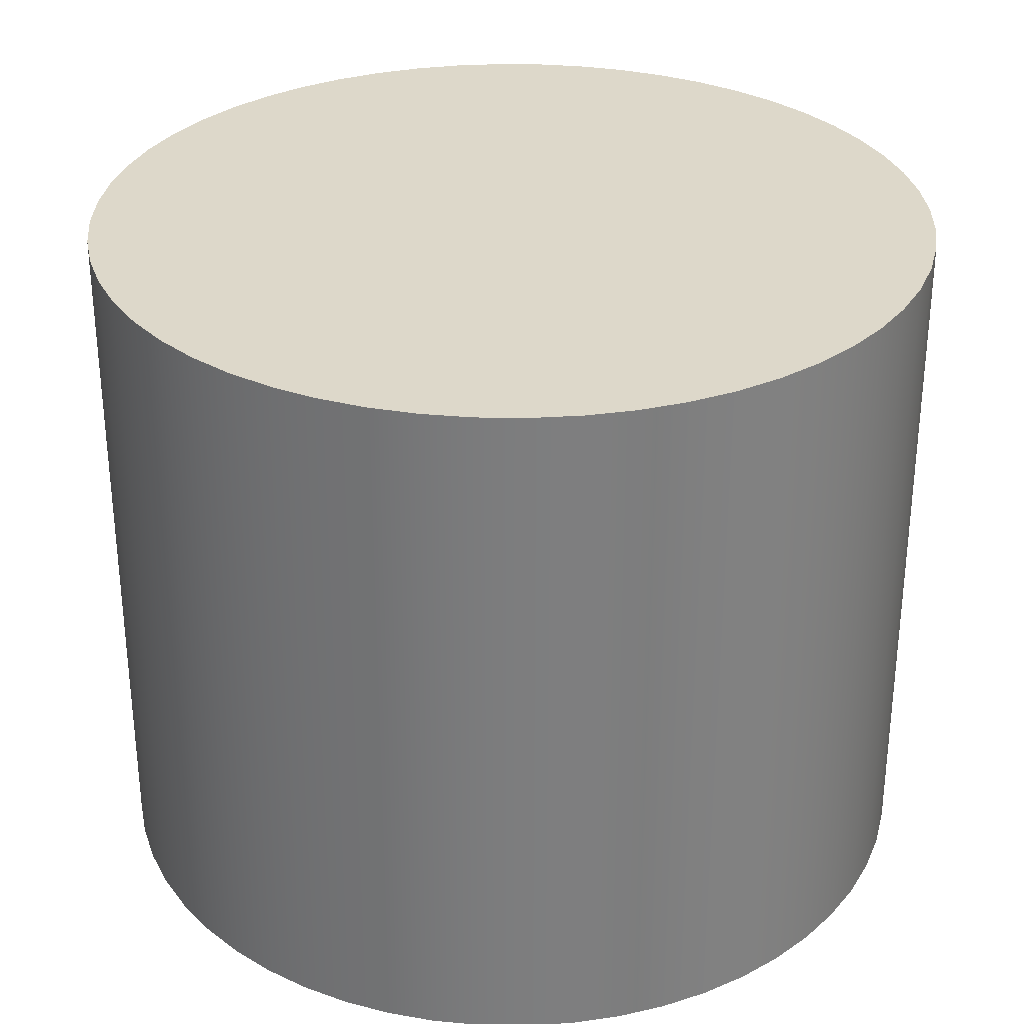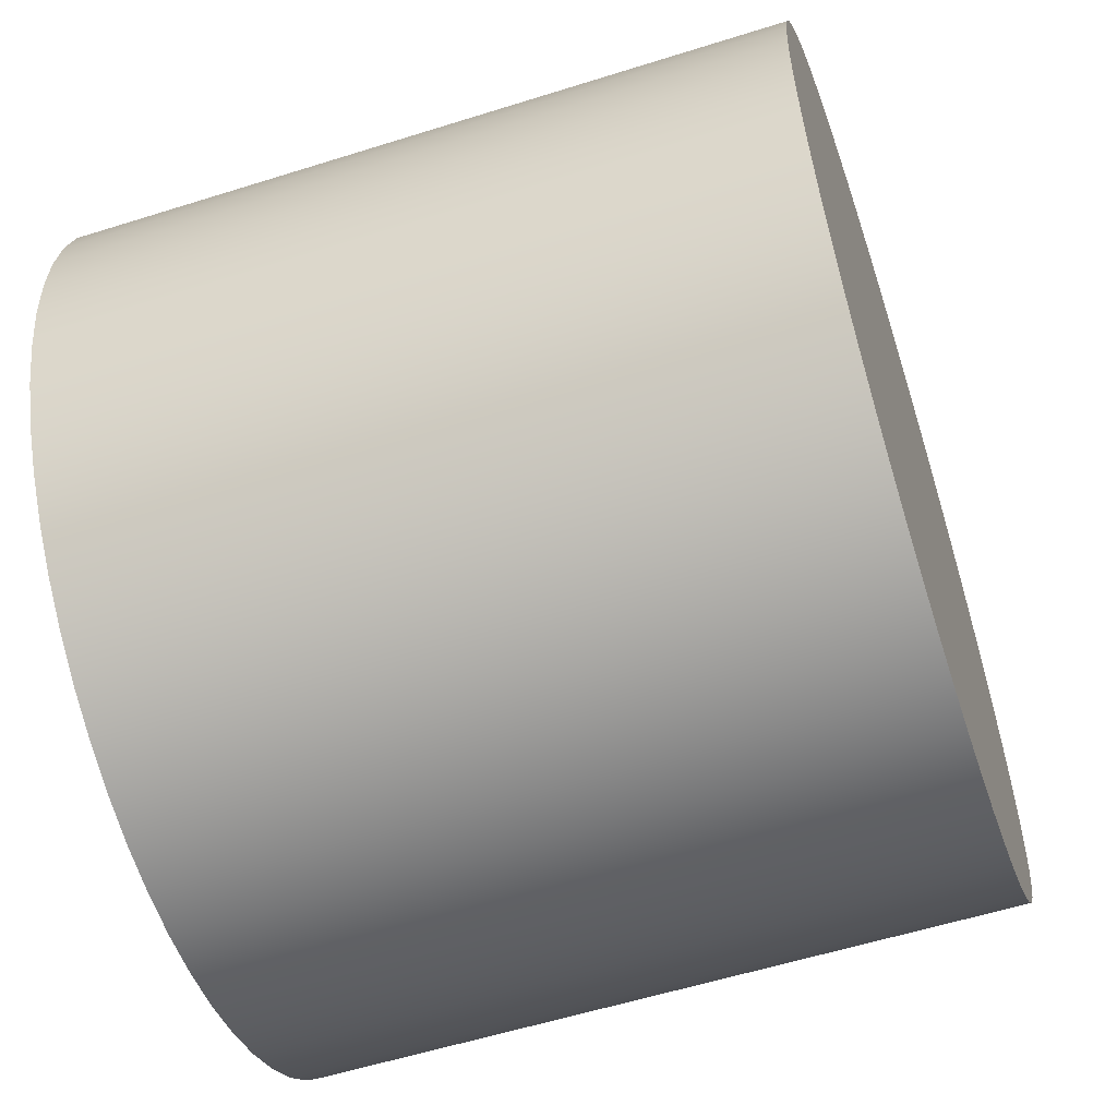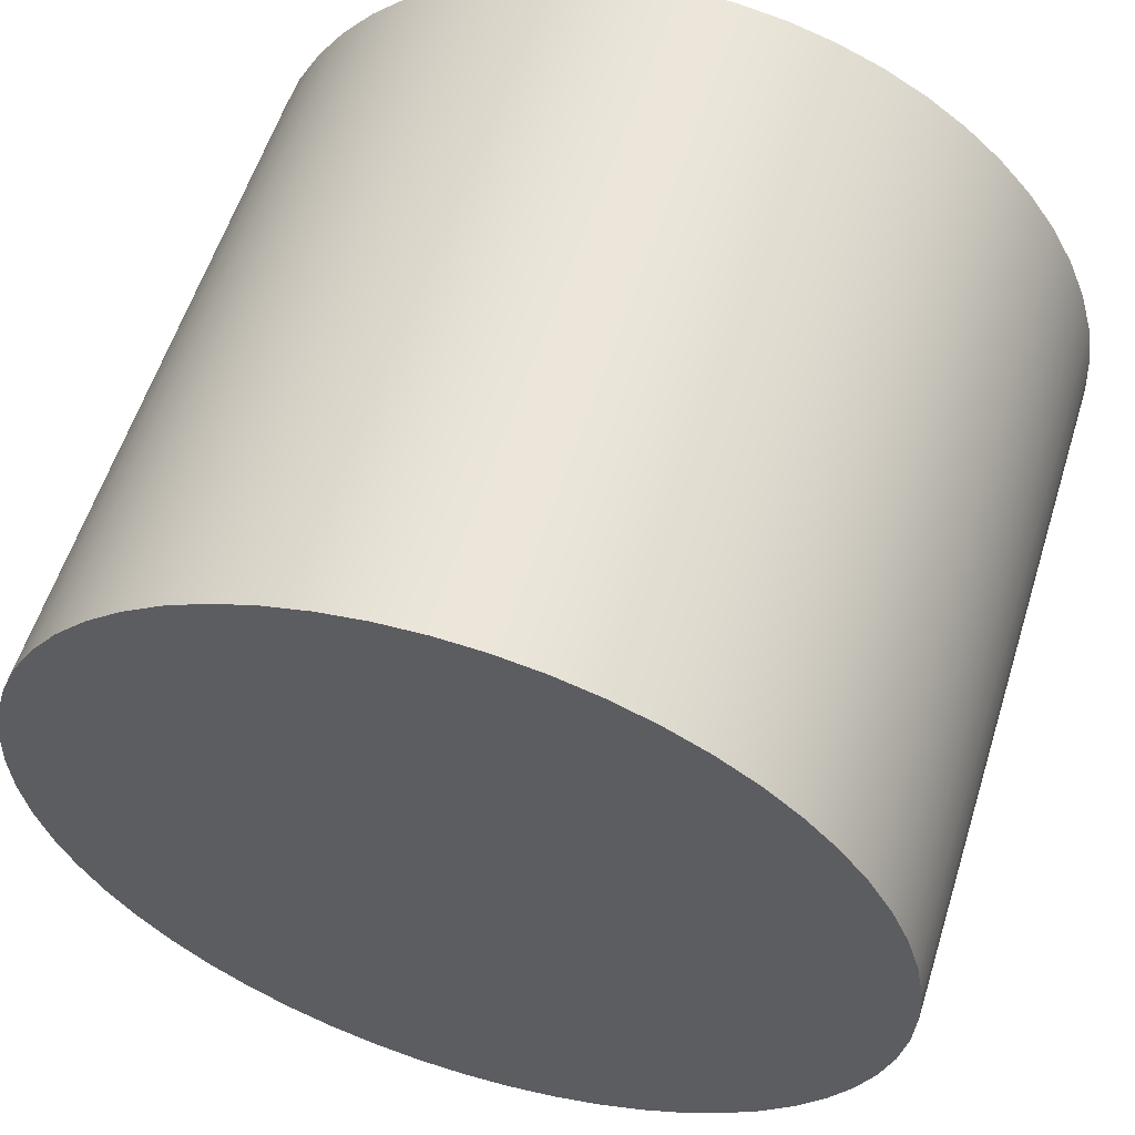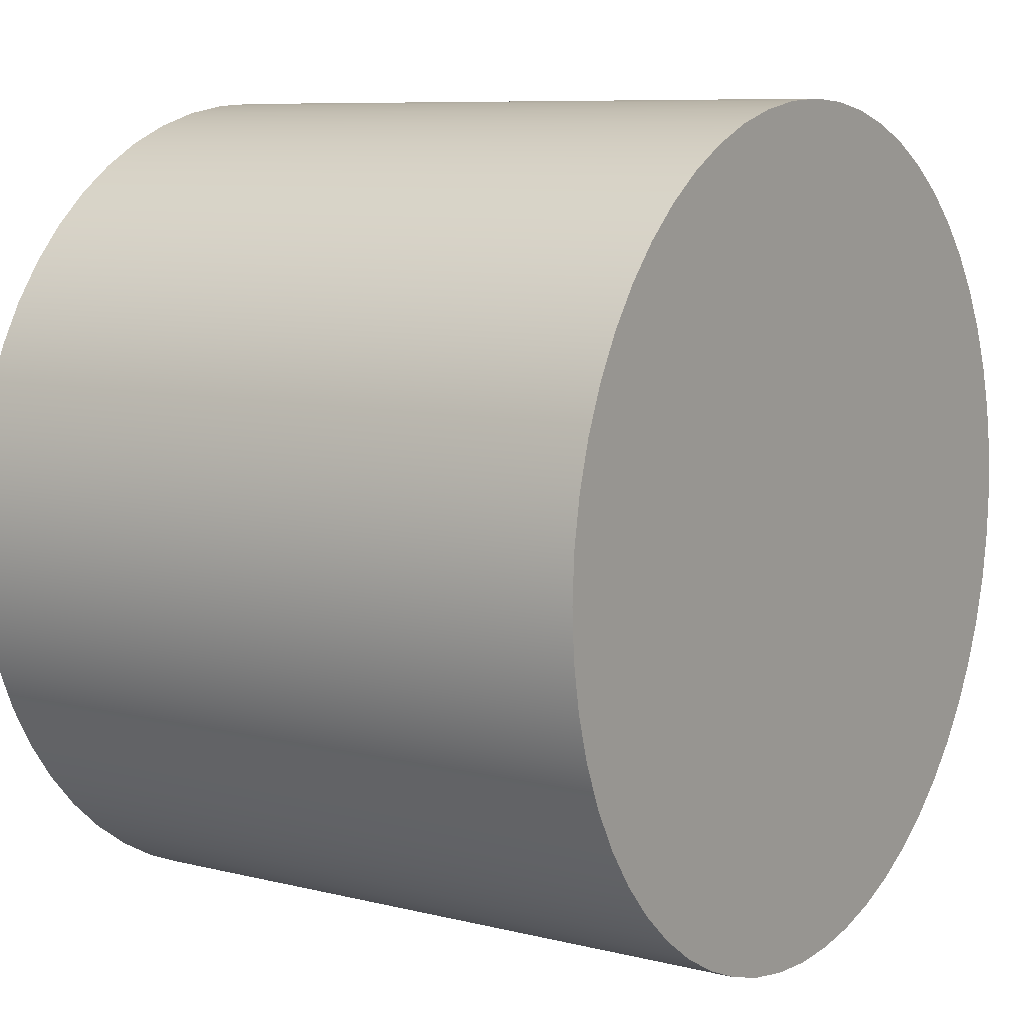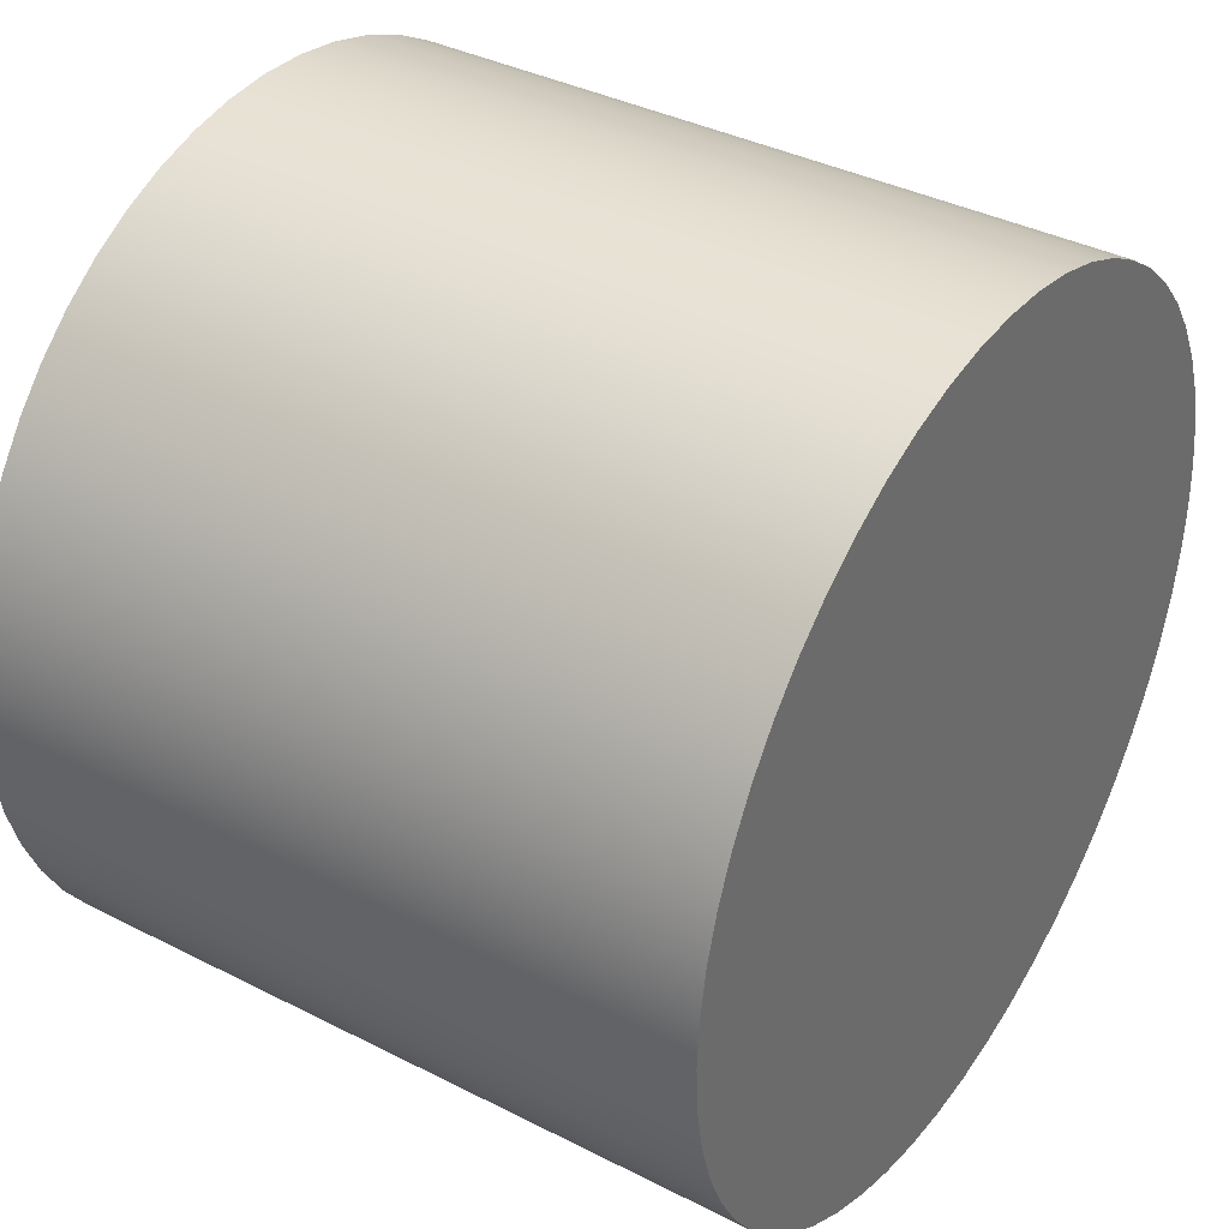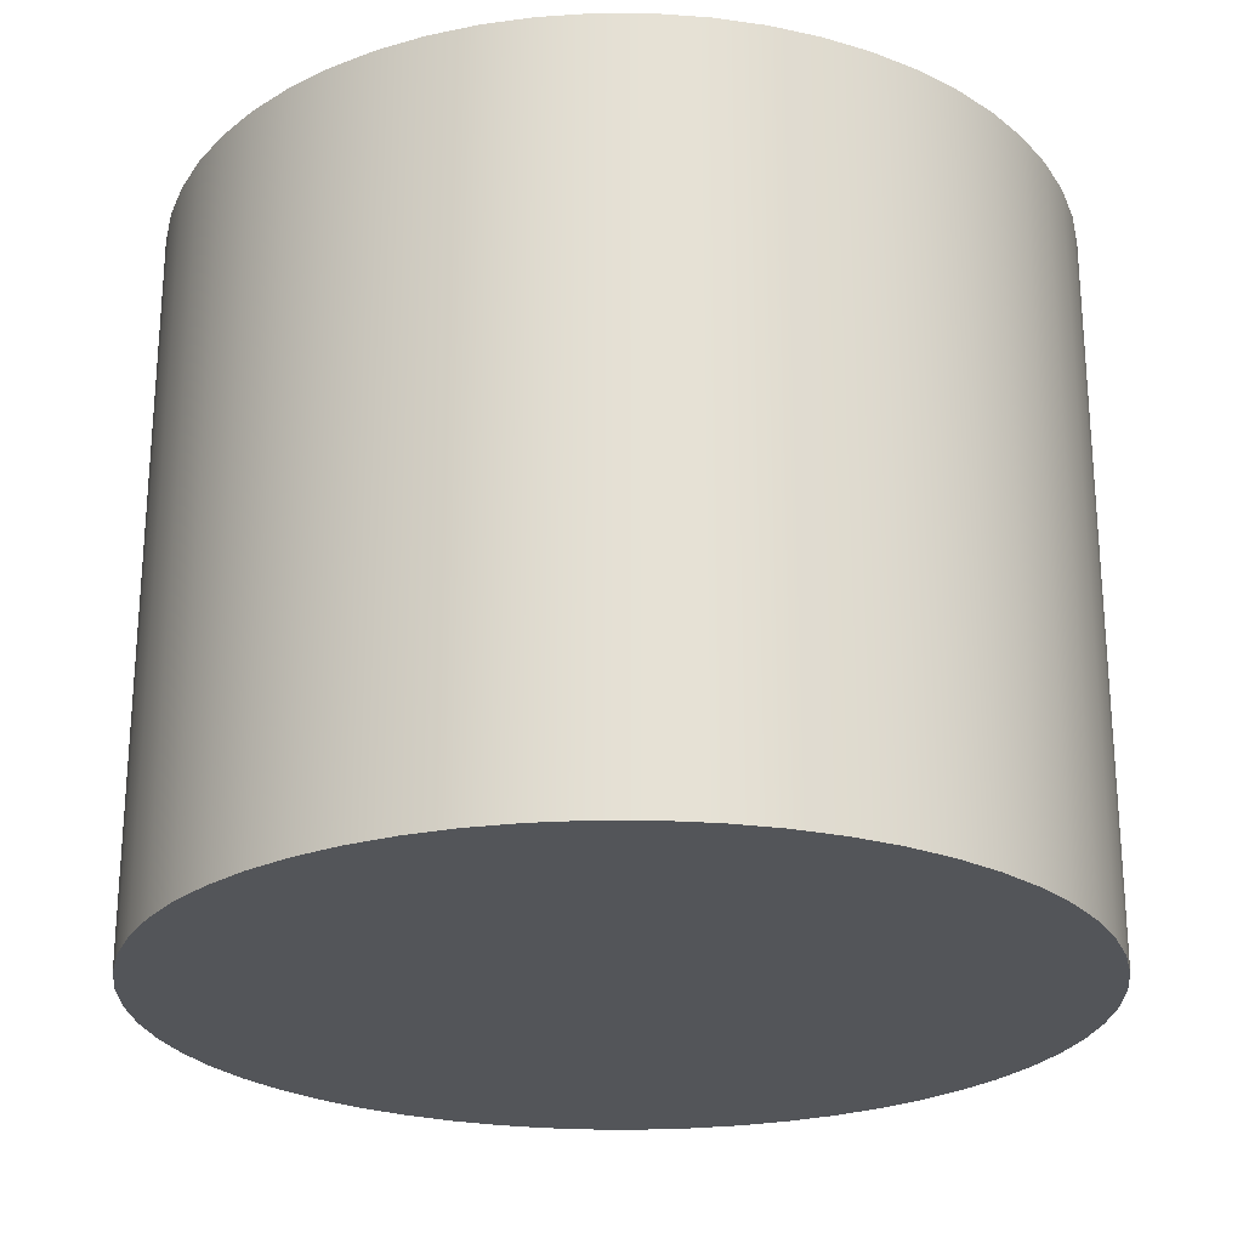
<metadata>
{"format":"obj","ext":"obj","renderer":"f3d","projection":"perspective","resolution":1024,"background":"white","views":[{"elev":31.0,"azim":-156.3,"up":"+Y"},{"elev":-57.0,"azim":108.2,"up":"+Z"},{"elev":57.3,"azim":-162.7,"up":"+Z"},{"elev":8.3,"azim":-55.8,"up":"+Z"},{"elev":37.5,"azim":123.2,"up":"+Z"},{"elev":-24.5,"azim":-80.6,"up":"+Y"}]}
</metadata>
<code>
v -0.85 1.4 1.041e-16
v -0.8447 1.4 -0.09517
v -0.8287 1.4 -0.1891
v -0.8023 1.4 -0.2807
v -0.7658 1.4 -0.3688
v -0.7197 1.4 -0.4522
v -0.6646 1.4 -0.53
v -0.601 1.4 -0.601
v -0.53 1.4 -0.6646
v -0.4522 1.4 -0.7197
v -0.3688 1.4 -0.7658
v -0.2807 1.4 -0.8023
v -0.1891 1.4 -0.8287
v -0.09517 1.4 -0.8447
v 5.205e-17 1.4 -0.85
v 0.09517 1.4 -0.8447
v 0.1891 1.4 -0.8287
v 0.2807 1.4 -0.8023
v 0.3688 1.4 -0.7658
v 0.4522 1.4 -0.7197
v 0.53 1.4 -0.6646
v 0.601 1.4 -0.601
v 0.6646 1.4 -0.53
v 0.7197 1.4 -0.4522
v 0.7658 1.4 -0.3688
v 0.8023 1.4 -0.2807
v 0.8287 1.4 -0.1891
v 0.8447 1.4 -0.09517
v 0.85 1.4 0
v 0.8447 1.4 0.09517
v 0.8287 1.4 0.1891
v 0.8023 1.4 0.2807
v 0.7658 1.4 0.3688
v 0.7197 1.4 0.4522
v 0.6646 1.4 0.53
v 0.601 1.4 0.601
v 0.53 1.4 0.6646
v 0.4522 1.4 0.7197
v 0.3688 1.4 0.7658
v 0.2807 1.4 0.8023
v 0.1891 1.4 0.8287
v 0.09517 1.4 0.8447
v 5.205e-17 1.4 0.85
v -0.09517 1.4 0.8447
v -0.1891 1.4 0.8287
v -0.2807 1.4 0.8023
v -0.3688 1.4 0.7658
v -0.4522 1.4 0.7197
v -0.53 1.4 0.6646
v -0.601 1.4 0.601
v -0.6646 1.4 0.53
v -0.7197 1.4 0.4522
v -0.7658 1.4 0.3688
v -0.8023 1.4 0.2807
v -0.8287 1.4 0.1891
v -0.8447 1.4 0.09517
v -0.85 0 1.041e-16
v -0.8447 0 0.09517
v -0.8287 0 0.1891
v -0.8023 0 0.2807
v -0.7658 0 0.3688
v -0.7197 0 0.4522
v -0.6646 0 0.53
v -0.601 0 0.601
v -0.53 0 0.6646
v -0.4522 0 0.7197
v -0.3688 0 0.7658
v -0.2807 0 0.8023
v -0.1891 0 0.8287
v -0.09517 0 0.8447
v 5.205e-17 0 0.85
v 0.09517 0 0.8447
v 0.1891 0 0.8287
v 0.2807 0 0.8023
v 0.3688 0 0.7658
v 0.4522 0 0.7197
v 0.53 0 0.6646
v 0.601 0 0.601
v 0.6646 0 0.53
v 0.7197 0 0.4522
v 0.7658 0 0.3688
v 0.8023 0 0.2807
v 0.8287 0 0.1891
v 0.8447 0 0.09517
v 0.85 0 0
v 0.8447 0 -0.09517
v 0.8287 0 -0.1891
v 0.8023 0 -0.2807
v 0.7658 0 -0.3688
v 0.7197 0 -0.4522
v 0.6646 0 -0.53
v 0.601 0 -0.601
v 0.53 0 -0.6646
v 0.4522 0 -0.7197
v 0.3688 0 -0.7658
v 0.2807 0 -0.8023
v 0.1891 0 -0.8287
v 0.09517 0 -0.8447
v 5.205e-17 0 -0.85
v -0.09517 0 -0.8447
v -0.1891 0 -0.8287
v -0.2807 0 -0.8023
v -0.3688 0 -0.7658
v -0.4522 0 -0.7197
v -0.53 0 -0.6646
v -0.601 0 -0.601
v -0.6646 0 -0.53
v -0.7197 0 -0.4522
v -0.7658 0 -0.3688
v -0.8023 0 -0.2807
v -0.8287 0 -0.1891
v -0.8447 0 -0.09517
v -0.85 0 1.041e-16
v -0.85 1.4 1.041e-16
v -0.85 1.4 1.041e-16
v -0.8447 1.4 0.09517
v -0.8287 1.4 0.1891
v -0.8023 1.4 0.2807
v -0.7658 1.4 0.3688
v -0.7197 1.4 0.4522
v -0.6646 1.4 0.53
v -0.601 1.4 0.601
v -0.53 1.4 0.6646
v -0.4522 1.4 0.7197
v -0.3688 1.4 0.7658
v -0.2807 1.4 0.8023
v -0.1891 1.4 0.8287
v -0.09517 1.4 0.8447
v 5.205e-17 1.4 0.85
v 0.09517 1.4 0.8447
v 0.1891 1.4 0.8287
v 0.2807 1.4 0.8023
v 0.3688 1.4 0.7658
v 0.4522 1.4 0.7197
v 0.53 1.4 0.6646
v 0.601 1.4 0.601
v 0.6646 1.4 0.53
v 0.7197 1.4 0.4522
v 0.7658 1.4 0.3688
v 0.8023 1.4 0.2807
v 0.8287 1.4 0.1891
v 0.8447 1.4 0.09517
v 0.85 1.4 0
v 0.8447 1.4 -0.09517
v 0.8287 1.4 -0.1891
v 0.8023 1.4 -0.2807
v 0.7658 1.4 -0.3688
v 0.7197 1.4 -0.4522
v 0.6646 1.4 -0.53
v 0.601 1.4 -0.601
v 0.53 1.4 -0.6646
v 0.4522 1.4 -0.7197
v 0.3688 1.4 -0.7658
v 0.2807 1.4 -0.8023
v 0.1891 1.4 -0.8287
v 0.09517 1.4 -0.8447
v 5.205e-17 1.4 -0.85
v -0.09517 1.4 -0.8447
v -0.1891 1.4 -0.8287
v -0.2807 1.4 -0.8023
v -0.3688 1.4 -0.7658
v -0.4522 1.4 -0.7197
v -0.53 1.4 -0.6646
v -0.601 1.4 -0.601
v -0.6646 1.4 -0.53
v -0.7197 1.4 -0.4522
v -0.7658 1.4 -0.3688
v -0.8023 1.4 -0.2807
v -0.8287 1.4 -0.1891
v -0.8447 1.4 -0.09517
v -0.85 0 1.041e-16
v -0.8447 0 -0.09517
v -0.8287 0 -0.1891
v -0.8023 0 -0.2807
v -0.7658 0 -0.3688
v -0.7197 0 -0.4522
v -0.6646 0 -0.53
v -0.601 0 -0.601
v -0.53 0 -0.6646
v -0.4522 0 -0.7197
v -0.3688 0 -0.7658
v -0.2807 0 -0.8023
v -0.1891 0 -0.8287
v -0.09517 0 -0.8447
v 5.205e-17 0 -0.85
v 0.09517 0 -0.8447
v 0.1891 0 -0.8287
v 0.2807 0 -0.8023
v 0.3688 0 -0.7658
v 0.4522 0 -0.7197
v 0.53 0 -0.6646
v 0.601 0 -0.601
v 0.6646 0 -0.53
v 0.7197 0 -0.4522
v 0.7658 0 -0.3688
v 0.8023 0 -0.2807
v 0.8287 0 -0.1891
v 0.8447 0 -0.09517
v 0.85 0 0
v 0.8447 0 0.09517
v 0.8287 0 0.1891
v 0.8023 0 0.2807
v 0.7658 0 0.3688
v 0.7197 0 0.4522
v 0.6646 0 0.53
v 0.601 0 0.601
v 0.53 0 0.6646
v 0.4522 0 0.7197
v 0.3688 0 0.7658
v 0.2807 0 0.8023
v 0.1891 0 0.8287
v 0.09517 0 0.8447
v 5.205e-17 0 0.85
v -0.09517 0 0.8447
v -0.1891 0 0.8287
v -0.2807 0 0.8023
v -0.3688 0 0.7658
v -0.4522 0 0.7197
v -0.53 0 0.6646
v -0.601 0 0.601
v -0.6646 0 0.53
v -0.7197 0 0.4522
v -0.7658 0 0.3688
v -0.8023 0 0.2807
v -0.8287 0 0.1891
v -0.8447 0 0.09517
f 2 112 1
f 1 112 113
f 114 57 56
f 56 57 58
f 56 58 55
f 55 58 59
f 55 59 54
f 54 59 60
f 54 60 53
f 53 60 61
f 53 61 52
f 52 61 62
f 52 62 51
f 51 62 63
f 51 63 50
f 50 63 64
f 50 64 49
f 49 64 65
f 49 65 48
f 48 65 66
f 48 66 47
f 47 66 67
f 47 67 46
f 46 67 68
f 46 68 45
f 45 68 69
f 45 69 44
f 44 69 70
f 44 70 43
f 43 70 71
f 43 71 42
f 42 71 72
f 42 72 41
f 41 72 73
f 41 73 40
f 40 73 74
f 40 74 39
f 39 74 75
f 39 75 38
f 38 75 76
f 38 76 37
f 37 76 77
f 37 77 36
f 36 77 78
f 36 78 35
f 35 78 79
f 35 79 34
f 34 79 80
f 34 80 33
f 33 80 81
f 33 81 32
f 32 81 82
f 32 82 31
f 31 82 83
f 31 83 30
f 30 83 84
f 30 84 29
f 29 84 85
f 29 85 28
f 28 85 86
f 28 86 27
f 27 86 87
f 27 87 26
f 26 87 88
f 26 88 25
f 25 88 89
f 25 89 24
f 24 89 90
f 24 90 23
f 23 90 91
f 23 91 22
f 22 91 92
f 22 92 21
f 21 92 93
f 21 93 20
f 20 93 94
f 20 94 19
f 19 94 95
f 19 95 18
f 18 95 96
f 18 96 17
f 17 96 97
f 17 97 16
f 16 97 98
f 16 98 15
f 15 98 99
f 15 99 14
f 14 99 100
f 14 100 13
f 13 100 101
f 13 101 12
f 12 101 102
f 12 102 11
f 11 102 103
f 11 103 10
f 10 103 104
f 10 104 9
f 9 104 105
f 9 105 8
f 8 105 106
f 8 106 7
f 7 106 107
f 7 107 6
f 6 107 108
f 6 108 5
f 5 108 109
f 5 109 4
f 4 109 110
f 4 110 3
f 3 110 111
f 3 111 2
f 2 111 112
f 116 142 115
f 115 142 143
f 115 143 170
f 170 143 144
f 170 144 169
f 169 144 145
f 169 145 168
f 168 145 146
f 168 146 167
f 167 146 147
f 167 147 166
f 166 147 148
f 166 148 165
f 165 148 149
f 165 149 164
f 164 149 150
f 164 150 163
f 163 150 151
f 163 151 162
f 162 151 152
f 162 152 161
f 161 152 153
f 161 153 160
f 160 153 154
f 160 154 159
f 159 154 155
f 159 155 158
f 158 155 156
f 158 156 157
f 142 116 141
f 141 116 117
f 141 117 140
f 140 117 118
f 140 118 139
f 139 118 119
f 139 119 138
f 138 119 120
f 138 120 137
f 137 120 121
f 137 121 136
f 136 121 122
f 136 122 135
f 135 122 123
f 135 123 134
f 134 123 124
f 134 124 133
f 133 124 125
f 133 125 132
f 132 125 126
f 132 126 131
f 131 126 127
f 131 127 130
f 130 127 128
f 130 128 129
f 172 198 171
f 171 198 199
f 171 199 226
f 226 199 200
f 226 200 225
f 225 200 201
f 225 201 224
f 224 201 202
f 224 202 223
f 223 202 203
f 223 203 222
f 222 203 204
f 222 204 221
f 221 204 205
f 221 205 220
f 220 205 206
f 220 206 219
f 219 206 207
f 219 207 218
f 218 207 208
f 218 208 217
f 217 208 209
f 217 209 216
f 216 209 210
f 216 210 215
f 215 210 211
f 215 211 214
f 214 211 212
f 214 212 213
f 198 172 197
f 197 172 173
f 197 173 196
f 196 173 174
f 196 174 195
f 195 174 175
f 195 175 194
f 194 175 176
f 194 176 193
f 193 176 177
f 193 177 192
f 192 177 178
f 192 178 191
f 191 178 179
f 191 179 190
f 190 179 180
f 190 180 189
f 189 180 181
f 189 181 188
f 188 181 182
f 188 182 187
f 187 182 183
f 187 183 186
f 186 183 184
f 186 184 185

</code>
